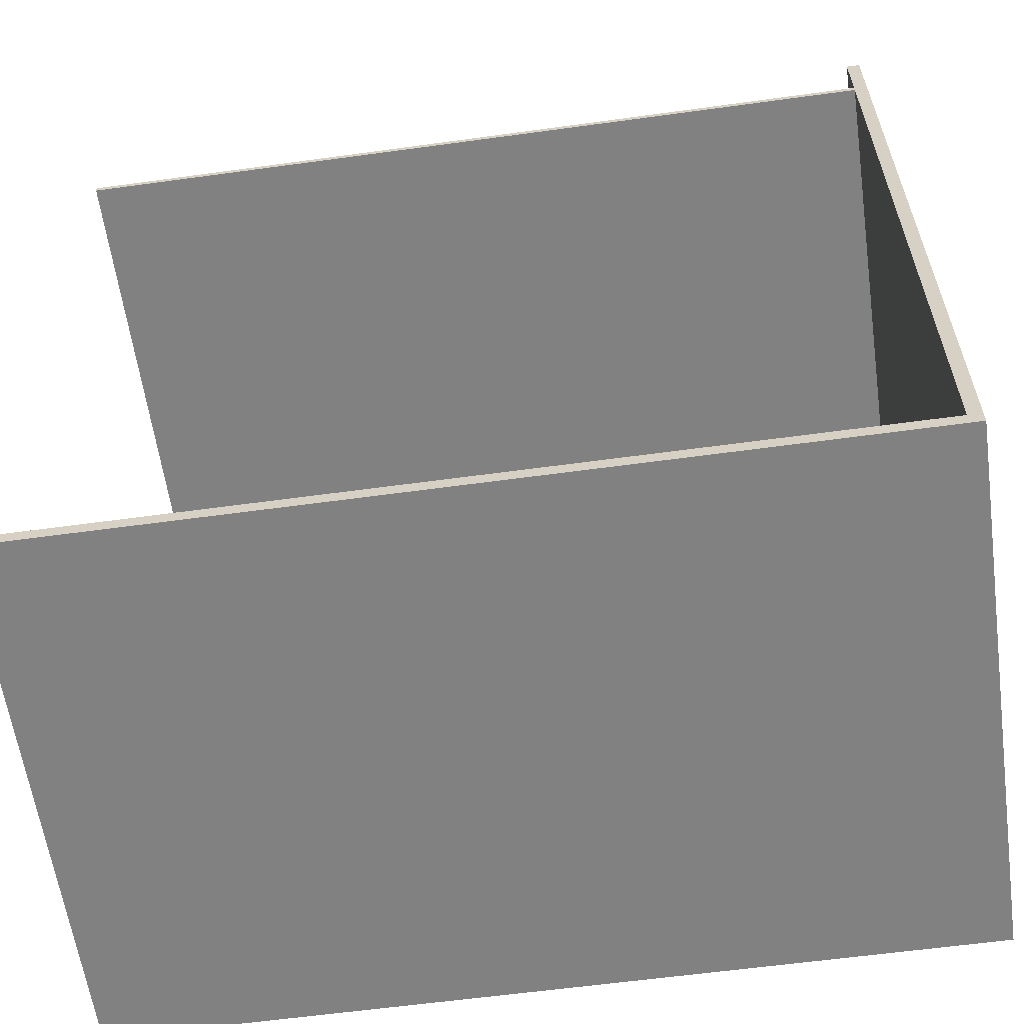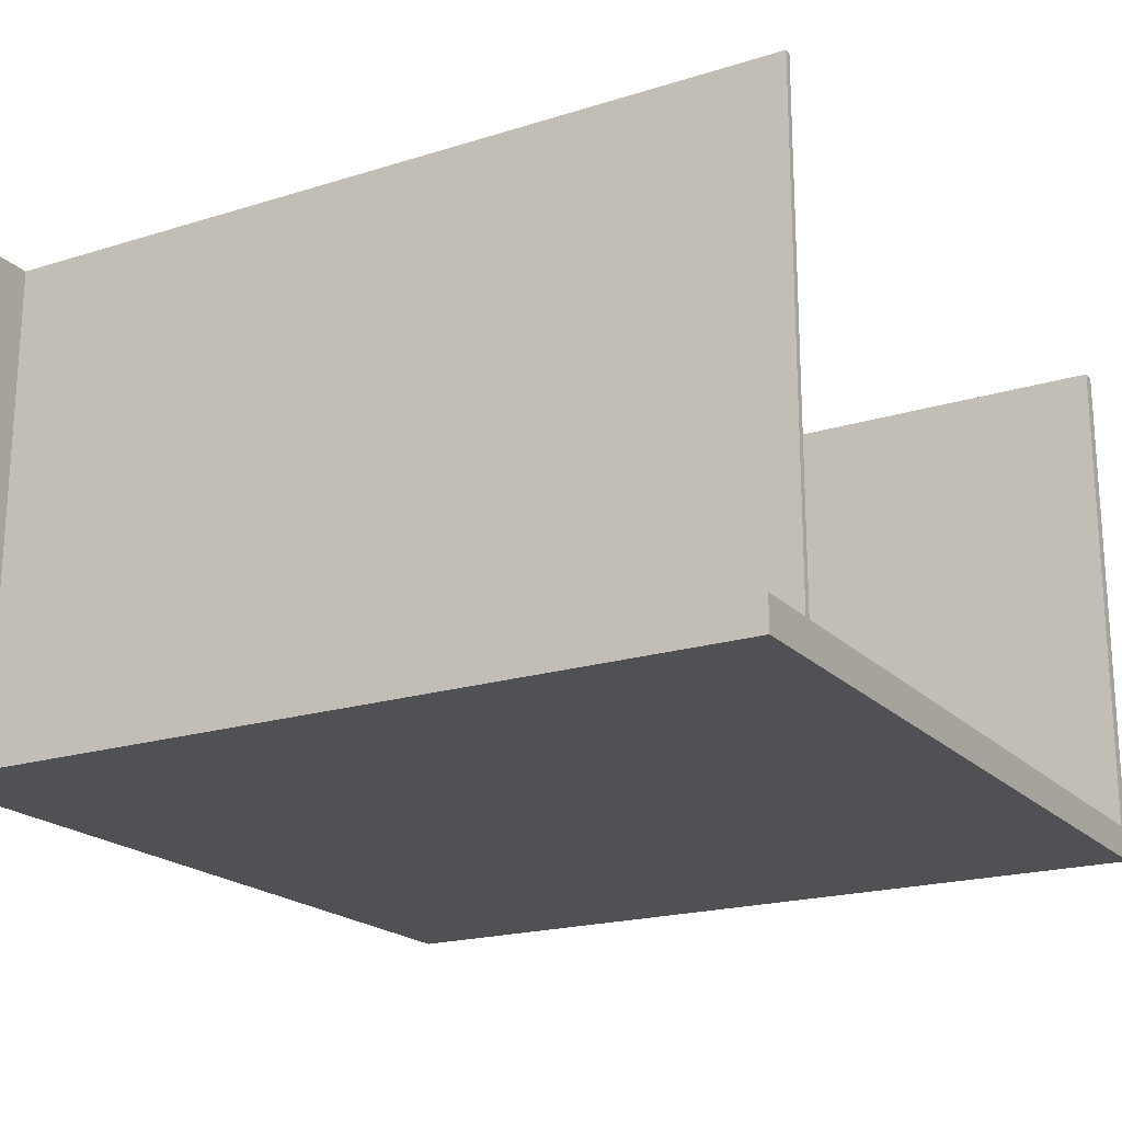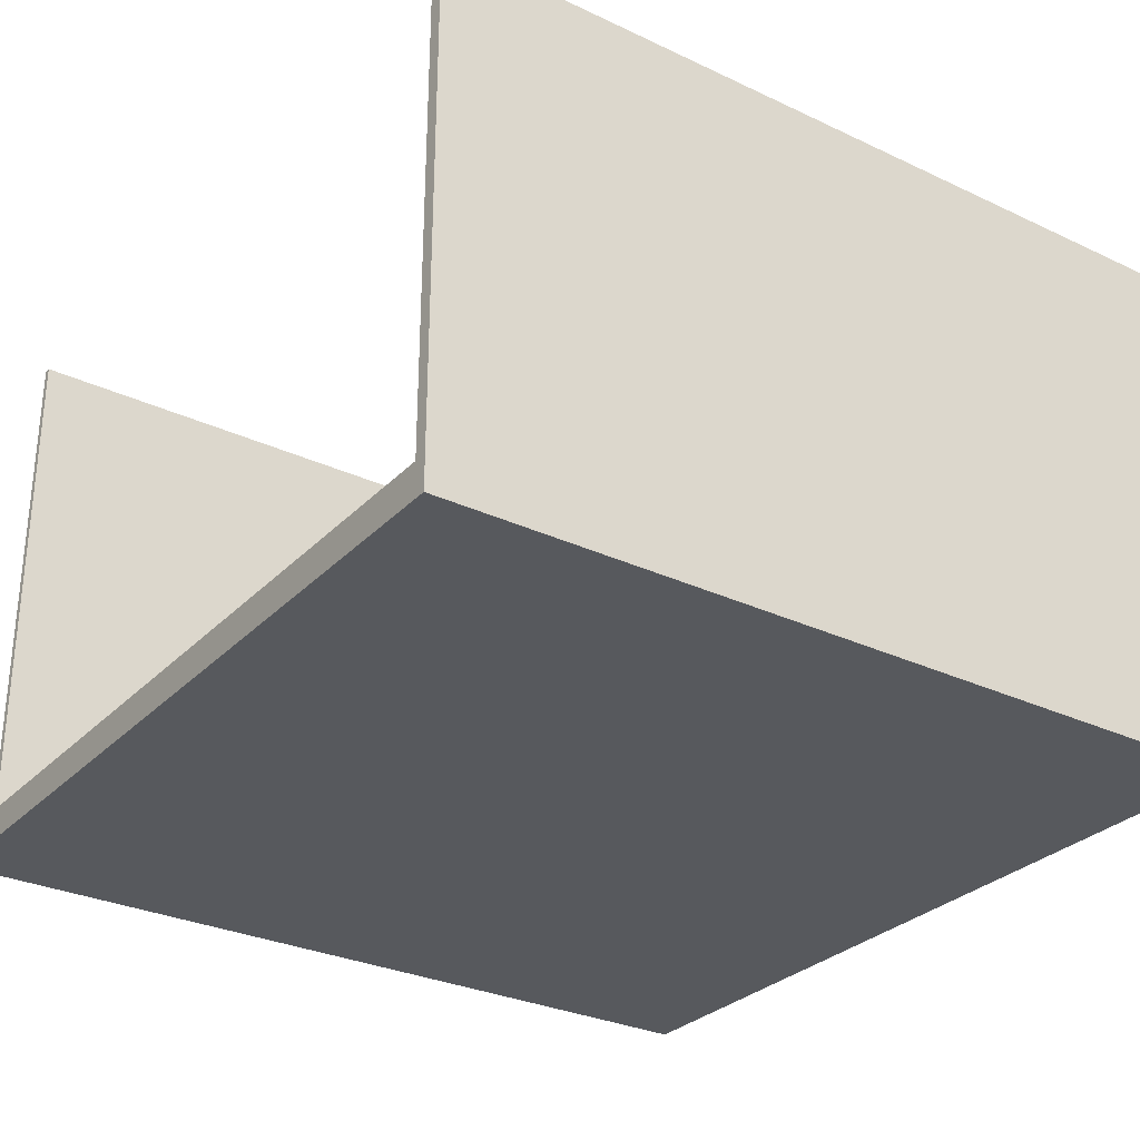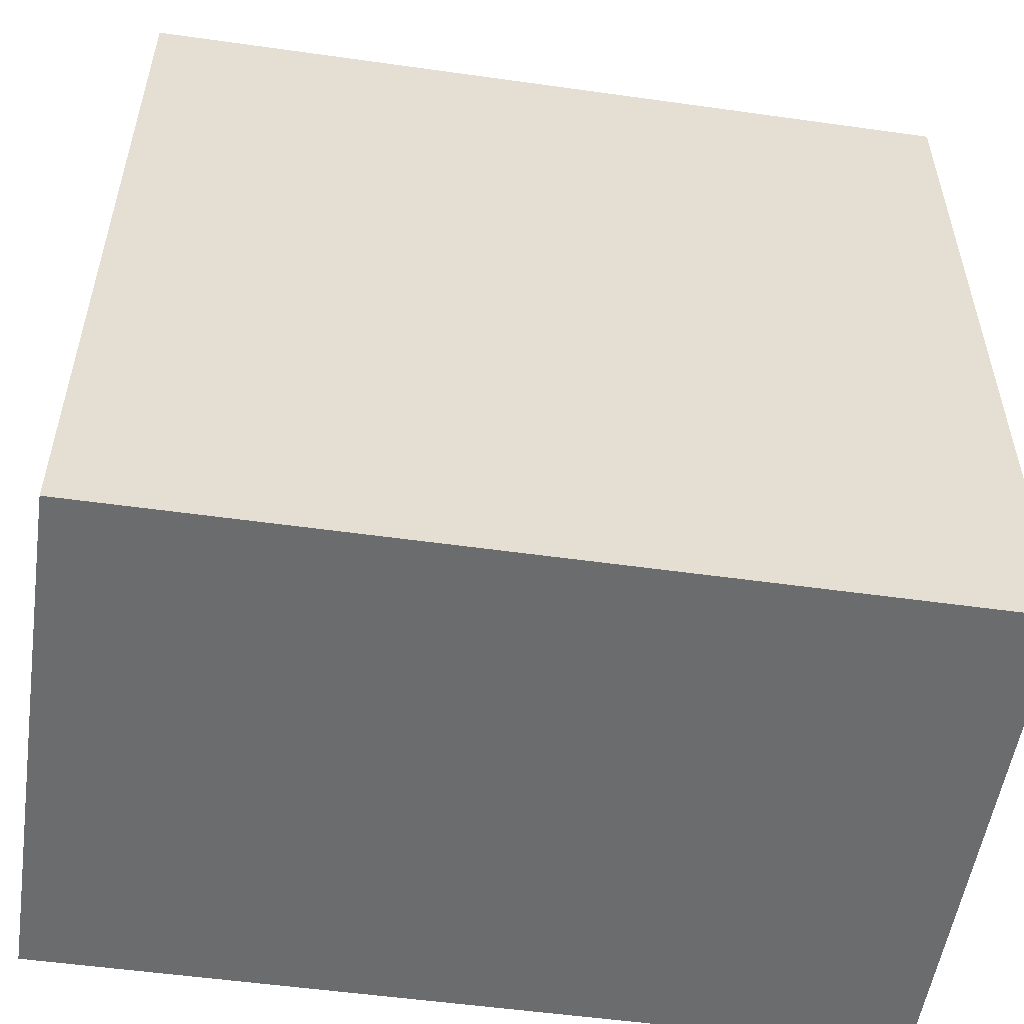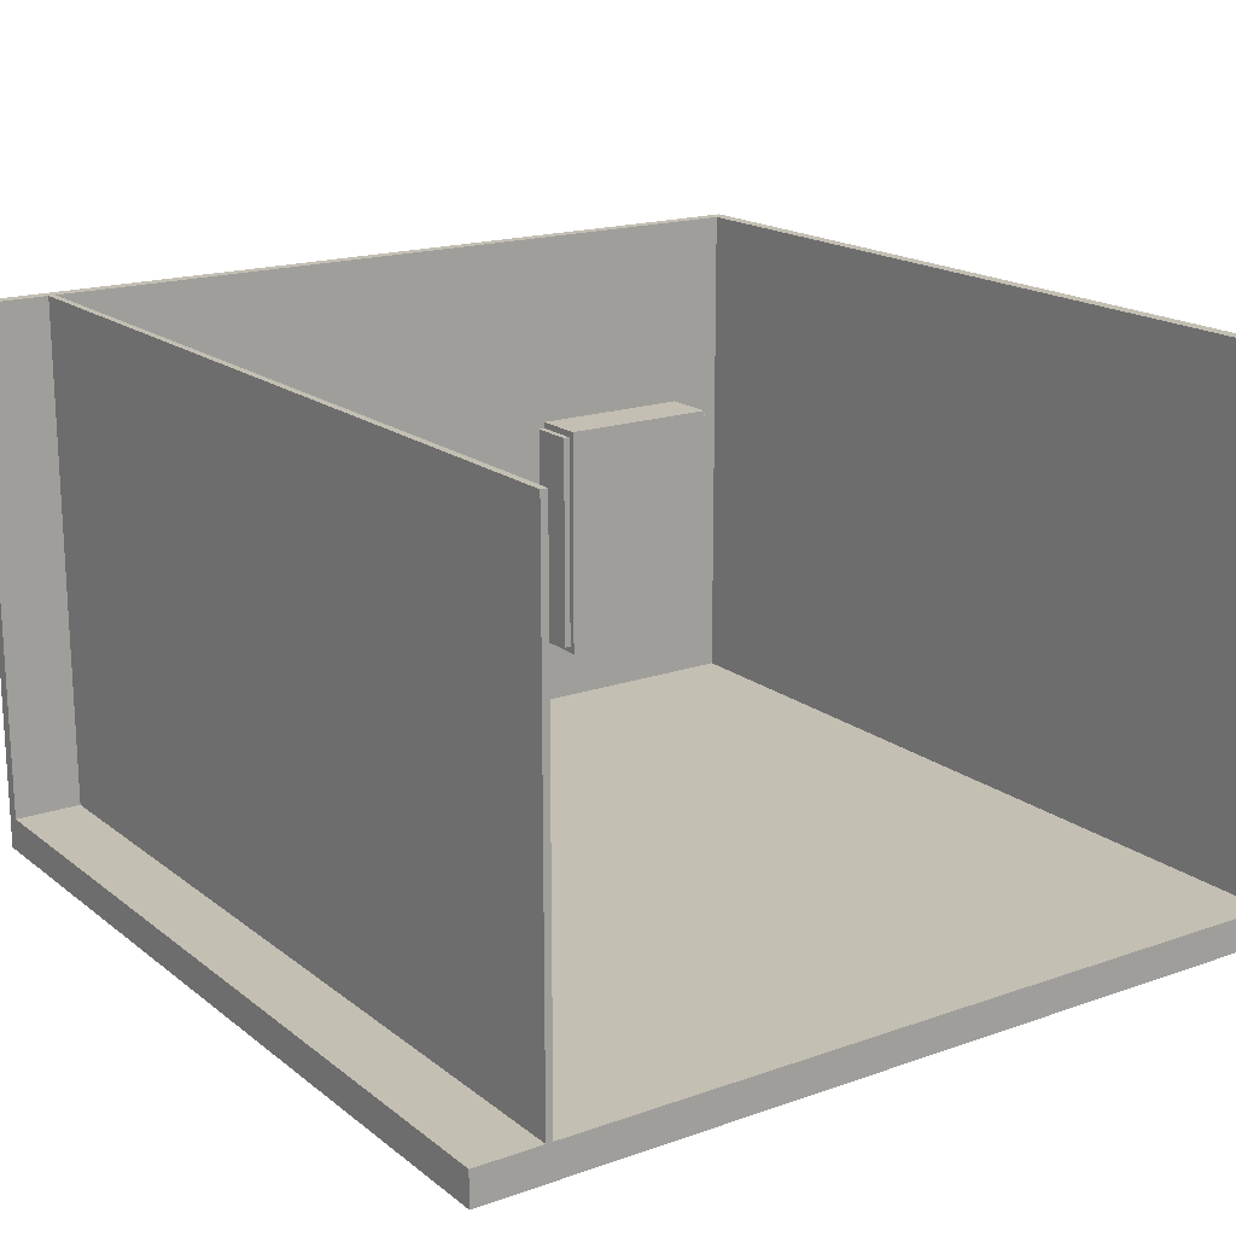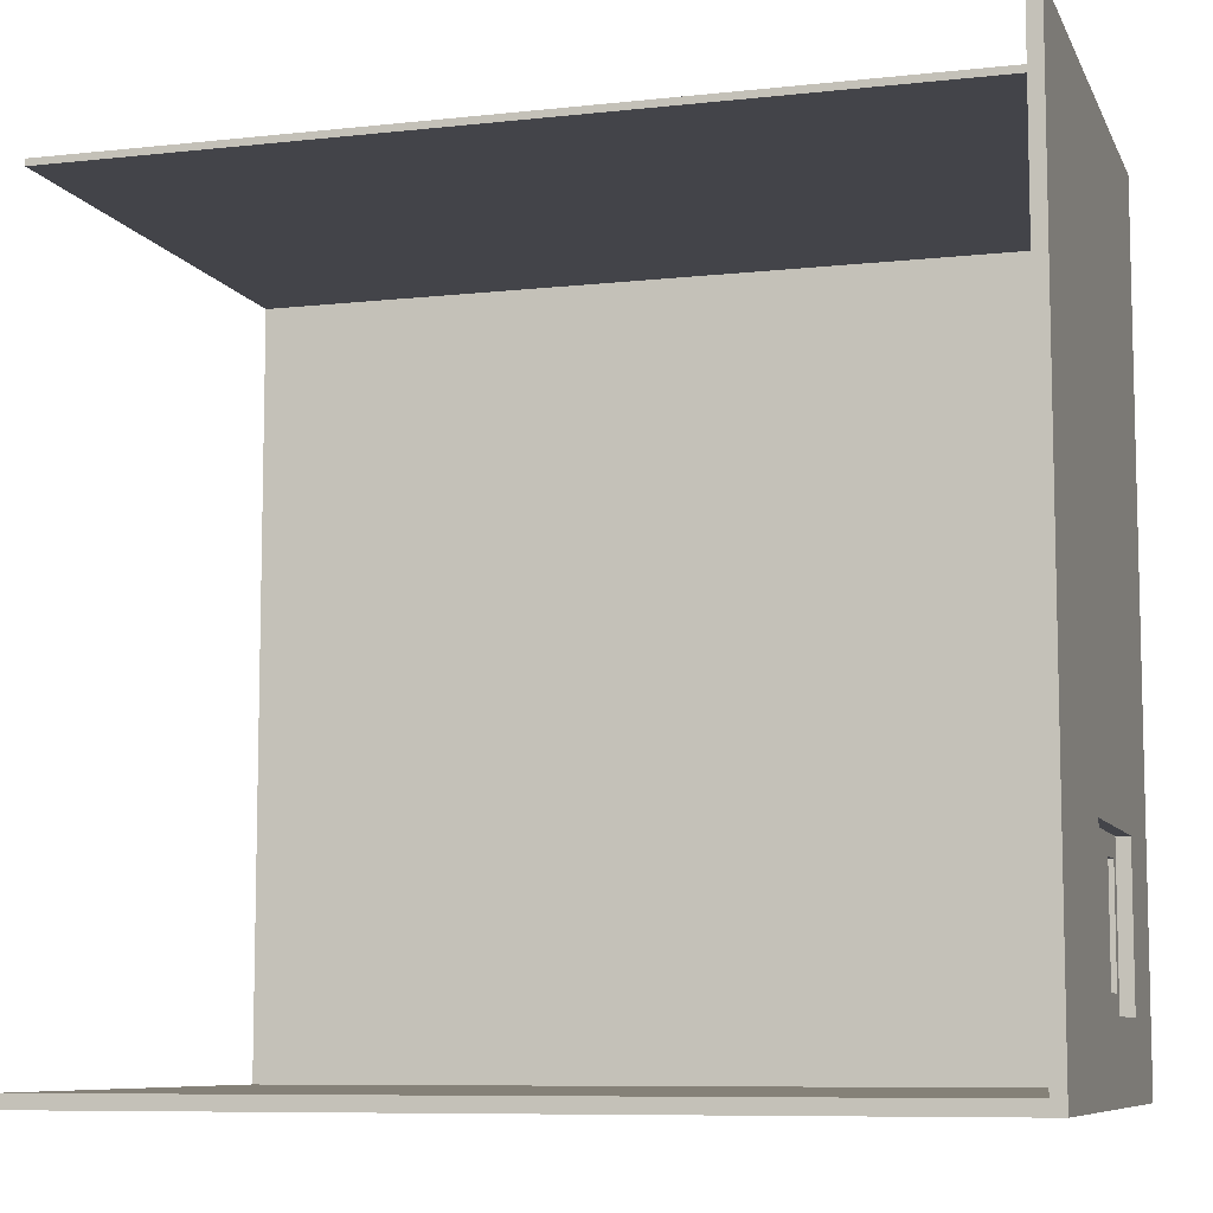
<metadata>
{"format":"obj","ext":"obj","renderer":"f3d","projection":"perspective","resolution":1024,"background":"white","views":[{"elev":-60.4,"azim":-172.0,"up":"+Z"},{"elev":-20.0,"azim":29.9,"up":"+Y"},{"elev":-29.6,"azim":145.3,"up":"+Y"},{"elev":-53.6,"azim":-8.5,"up":"+Z"},{"elev":17.7,"azim":55.5,"up":"+Y"},{"elev":-8.4,"azim":-163.3,"up":"+Z"}]}
</metadata>
<code>
g 2x2 first-0
v -63 0 63
v -63 0 -63
v -63 5 63
v -63 5 -63
v -63 8 63
v -63 8 55
v -63 8 18
v -63 8 -16
v -63 17 -29
v -63 17 -52
v -63 49 -29
v -63 49 -52
v -63 59 63
v -63 59 55
v -63 59 18
v -63 59 -16
v -63 62 63
v -63 62 57
v -63 62 51
v -63 62 49
v -63 62 44
v -63 62 42
v -63 62 34
v -63 62 27
v -63 62 -1
v -63 62 -8
v -63 63 36
v -63 63 34
v -63 64 63
v -63 64 59
v -63 64 34
v -63 64 29
v -63 66 51
v -63 66 50
v -63 66 49
v -63 66 44
v -63 66 3
v -63 66 -1
v -63 66 -8
v -63 66 -12
v -63 68 51
v -63 68 50
v -63 68 49
v -63 68 44
v -63 73 3
v -63 73 -1
v -63 73 -8
v -63 73 -12
v -63 74 49
v -63 74 44
v -63 74 34
v -63 74 29
v -63 75 51
v -63 75 50
v -63 75 36
v -63 75 34
v -63 76 59
v -63 76 57
v -63 76 50
v -63 76 42
v -63 76 34
v -63 76 27
v -63 77 -1
v -63 77 -8
v -63 80 63
v -63 80 -63
v -61 17 -29
v -61 17 -52
v -61 19 -32
v -61 19 -49
v -61 25 -32
v -61 25 -49
v -61 28 -36
v -61 28 -45
v -61 28 -46
v -61 28 -49
v -61 29 -47
v -61 29 -48
v -61 30 -47
v -61 30 -48
v -61 31 -36
v -61 31 -45
v -61 31 -46
v -61 31 -49
v -61 33 -36
v -61 33 -45
v -61 33 -46
v -61 33 -49
v -61 34 -47
v -61 34 -48
v -61 35 -47
v -61 35 -48
v -61 36 -36
v -61 36 -45
v -61 36 -46
v -61 36 -49
v -61 38 -30
v -61 38 -31
v -61 38 -32
v -61 38 -33
v -61 38 -36
v -61 38 -45
v -61 38 -46
v -61 38 -49
v -61 39 -31
v -61 39 -32
v -61 39 -47
v -61 39 -48
v -61 40 -47
v -61 40 -48
v -61 41 -36
v -61 41 -45
v -61 41 -46
v -61 41 -49
v -61 42 -31
v -61 42 -32
v -61 43 -30
v -61 43 -31
v -61 43 -32
v -61 43 -33
v -61 43 -36
v -61 43 -45
v -61 43 -46
v -61 43 -49
v -61 44 -47
v -61 44 -48
v -61 45 -47
v -61 45 -48
v -61 46 -36
v -61 46 -45
v -61 46 -46
v -61 46 -49
v -61 49 -29
v -61 49 -52
v -60 19 -32
v -60 19 -49
v -60 25 -32
v -60 25 -49
v -59 39 -31
v -59 39 -32
v -59 40 -31
v -59 40 -32
v -59 41 -31
v -59 41 -32
v -59 42 -31
v -59 42 -32
v -58 40 -31
v -58 40 -32
v -58 41 -31
v -58 41 -32
v -61 5 63
v -61 5 53
v -61 5 52
v -61 5 -61
v -61 15 -28
v -61 15 -53
v -61 16 -27
v -61 16 -28
v -61 16 -53
v -61 16 -54
v -61 50 -27
v -61 50 -28
v -61 50 -53
v -61 50 -54
v -61 51 -28
v -61 51 -53
v -61 80 63
v -61 80 53
v -61 80 52
v -61 80 -61
v -54 16 -27
v -54 16 -28
v -54 16 -53
v -54 16 -54
v -54 50 -27
v -54 50 -28
v -54 50 -53
v -54 50 -54
v -53 15 -28
v -53 15 -53
v -53 51 -28
v -53 51 -53
v 63 0 63
v 63 0 -63
v 63 5 63
v 63 5 53
v 63 5 52
v 63 5 -61
v 63 5 -63
v 63 80 53
v 63 80 52
v 63 80 -61
v 63 80 -63
v -63 0 63
v -63 5 63
v -63 8 63
v -63 59 63
v -63 62 63
v -63 64 63
v -63 80 63
v -62 8 63
v -62 59 63
v -62 62 63
v -62 64 63
v -61 5 63
v -61 80 63
v 63 0 63
v 63 5 63
v -61 5 53
v -61 80 53
v 63 5 53
v 63 80 53
v -61 16 -27
v -61 50 -27
v -54 16 -27
v -54 50 -27
v -61 15 -28
v -61 16 -28
v -61 50 -28
v -61 51 -28
v -54 16 -28
v -54 50 -28
v -53 15 -28
v -53 51 -28
v -61 39 -32
v -61 42 -32
v -60 39 -32
v -60 42 -32
v -59 39 -32
v -59 40 -32
v -59 41 -32
v -59 42 -32
v -58 40 -32
v -58 41 -32
v -61 19 -49
v -61 25 -49
v -60 19 -49
v -60 25 -49
v -63 17 -52
v -63 49 -52
v -61 17 -52
v -61 49 -52
v -61 5 -61
v -61 80 -61
v 63 5 -61
v 63 80 -61
v -61 5 52
v -61 80 52
v 63 5 52
v 63 80 52
v -63 17 -29
v -63 49 -29
v -61 17 -29
v -61 49 -29
v -61 39 -31
v -61 42 -31
v -60 39 -31
v -60 42 -31
v -59 39 -31
v -59 40 -31
v -59 41 -31
v -59 42 -31
v -58 40 -31
v -58 41 -31
v -61 19 -32
v -61 25 -32
v -60 19 -32
v -60 25 -32
v -61 15 -53
v -61 16 -53
v -61 50 -53
v -61 51 -53
v -54 16 -53
v -54 50 -53
v -53 15 -53
v -53 51 -53
v -61 16 -54
v -61 50 -54
v -54 16 -54
v -54 50 -54
v -63 0 -63
v -63 5 -63
v -63 80 -63
v 63 0 -63
v 63 5 -63
v 63 80 -63
v -63 0 63
v 63 0 63
v -63 0 -63
v 63 0 -63
v -61 15 -28
v -53 15 -28
v -61 15 -53
v -53 15 -53
v -61 16 -27
v -54 16 -27
v -61 16 -28
v -54 16 -28
v -61 16 -53
v -54 16 -53
v -61 16 -54
v -54 16 -54
v -61 25 -32
v -60 25 -32
v -61 25 -49
v -60 25 -49
v -59 41 -31
v -58 41 -31
v -59 41 -32
v -58 41 -32
v -61 42 -31
v -60 42 -31
v -59 42 -31
v -61 42 -32
v -60 42 -32
v -59 42 -32
v -63 49 -29
v -61 49 -29
v -63 49 -52
v -61 49 -52
v -61 5 63
v 63 5 63
v -61 5 53
v 63 5 53
v -61 5 52
v 63 5 52
v -61 5 -61
v 63 5 -61
v -63 17 -29
v -61 17 -29
v -63 17 -52
v -61 17 -52
v -61 19 -32
v -60 19 -32
v -61 19 -49
v -60 19 -49
v -61 39 -31
v -60 39 -31
v -59 39 -31
v -61 39 -32
v -60 39 -32
v -59 39 -32
v -59 40 -31
v -58 40 -31
v -59 40 -32
v -58 40 -32
v -61 50 -27
v -54 50 -27
v -61 50 -28
v -54 50 -28
v -61 50 -53
v -54 50 -53
v -61 50 -54
v -54 50 -54
v -61 51 -28
v -53 51 -28
v -61 51 -53
v -53 51 -53
v -63 80 63
v -61 80 63
v -61 80 53
v 63 80 53
v -61 80 52
v 63 80 52
v -61 80 -61
v 63 80 -61
v -63 80 -63
v 63 80 -63
f 3 2 1
f 4 2 3
f 5 4 3
f 6 4 5
f 7 4 6
f 8 4 7
f 9 4 8
f 10 4 9
f 11 9 8
f 12 4 10
f 13 6 5
f 14 7 6
f 14 6 13
f 15 8 7
f 15 7 14
f 16 12 11
f 16 8 15
f 16 11 8
f 17 15 14
f 17 14 13
f 17 16 15
f 18 16 17
f 19 16 18
f 20 16 19
f 21 16 20
f 22 16 21
f 23 16 22
f 24 16 23
f 25 16 24
f 26 16 25
f 27 23 22
f 28 24 23
f 28 23 27
f 29 18 17
f 30 18 29
f 31 24 28
f 31 28 27
f 32 24 31
f 33 19 18
f 33 20 19
f 34 20 33
f 35 21 20
f 35 20 34
f 36 22 21
f 36 21 35
f 37 25 24
f 38 26 25
f 38 25 37
f 39 16 26
f 39 26 38
f 40 16 39
f 41 34 33
f 41 33 18
f 42 35 34
f 42 34 41
f 42 36 35
f 43 36 42
f 44 22 36
f 44 36 43
f 45 38 37
f 45 37 24
f 45 40 39
f 45 39 38
f 46 40 45
f 47 40 46
f 48 16 40
f 48 40 47
f 49 43 42
f 49 44 43
f 49 42 41
f 50 22 44
f 50 44 49
f 51 32 31
f 51 31 27
f 52 24 32
f 52 32 51
f 53 41 18
f 53 49 41
f 53 50 49
f 54 50 53
f 55 51 27
f 55 52 51
f 55 27 22
f 56 52 55
f 57 18 30
f 57 30 29
f 58 54 53
f 58 18 57
f 58 53 18
f 59 50 54
f 59 54 58
f 60 22 50
f 60 50 59
f 60 55 22
f 60 56 55
f 61 52 56
f 61 56 60
f 62 24 52
f 62 52 61
f 62 46 45
f 62 45 24
f 63 60 59
f 63 46 62
f 63 62 61
f 63 58 57
f 63 59 58
f 63 47 46
f 63 61 60
f 64 48 47
f 64 47 63
f 65 63 57
f 65 57 29
f 65 64 63
f 66 12 16
f 66 64 65
f 66 4 12
f 66 48 64
f 66 16 48
f 69 68 67
f 70 68 69
f 71 69 67
f 72 68 70
f 73 72 71
f 74 72 73
f 75 72 74
f 76 68 72
f 76 72 75
f 77 76 75
f 78 76 77
f 79 77 75
f 79 78 77
f 80 76 78
f 80 78 79
f 81 73 71
f 81 74 73
f 82 75 74
f 82 74 81
f 83 80 79
f 83 75 82
f 83 79 75
f 84 76 80
f 84 80 83
f 84 68 76
f 85 81 71
f 85 83 82
f 85 84 83
f 85 82 81
f 86 84 85
f 87 84 86
f 88 68 84
f 88 84 87
f 89 88 87
f 90 88 89
f 91 89 87
f 91 90 89
f 92 88 90
f 92 90 91
f 93 85 71
f 93 86 85
f 94 87 86
f 94 86 93
f 95 92 91
f 95 87 94
f 95 91 87
f 96 88 92
f 96 92 95
f 96 68 88
f 97 71 67
f 97 93 71
f 97 96 95
f 97 94 93
f 97 95 94
f 98 96 97
f 99 96 98
f 100 96 99
f 101 96 100
f 102 96 101
f 103 96 102
f 104 68 96
f 104 96 103
f 105 98 97
f 105 99 98
f 106 100 99
f 106 99 105
f 107 104 103
f 108 104 107
f 109 107 103
f 109 108 107
f 110 104 108
f 110 108 109
f 111 101 100
f 111 102 101
f 112 103 102
f 112 102 111
f 113 110 109
f 113 103 112
f 113 109 103
f 114 68 104
f 114 110 113
f 114 104 110
f 115 105 97
f 116 100 106
f 117 97 67
f 117 115 97
f 118 116 115
f 118 115 117
f 119 100 116
f 119 116 118
f 120 111 100
f 120 100 119
f 120 113 112
f 120 112 111
f 120 114 113
f 121 114 120
f 122 114 121
f 123 114 122
f 124 68 114
f 124 114 123
f 125 124 123
f 126 124 125
f 127 125 123
f 127 126 125
f 128 124 126
f 128 126 127
f 129 119 118
f 129 118 117
f 129 120 119
f 129 121 120
f 129 122 121
f 130 123 122
f 130 122 129
f 131 128 127
f 131 123 130
f 131 127 123
f 132 124 128
f 132 128 131
f 132 68 124
f 133 131 130
f 133 117 67
f 133 132 131
f 133 129 117
f 133 130 129
f 134 68 132
f 134 132 133
f 137 136 135
f 138 136 137
f 141 140 139
f 142 140 141
f 145 144 143
f 146 144 145
f 149 148 147
f 150 148 149
f 153 154 155
f 155 154 156
f 153 155 157
f 157 155 158
f 156 154 159
f 159 154 160
f 153 157 161
f 160 154 164
f 161 162 165
f 163 164 166
f 151 152 167
f 167 152 168
f 165 166 169
f 161 165 169
f 153 161 169
f 166 164 170
f 169 166 170
f 164 154 170
f 171 172 175
f 175 172 176
f 173 174 177
f 177 174 178
f 179 180 181
f 181 180 182
f 183 184 185
f 185 184 186
f 186 184 187
f 187 184 188
f 188 184 189
f 186 187 190
f 190 187 191
f 188 189 192
f 192 189 193
f 201 196 195
f 201 197 196
f 202 198 197
f 202 197 201
f 203 199 198
f 203 198 202
f 204 200 199
f 204 199 203
f 205 195 194
f 205 203 202
f 205 204 203
f 205 201 195
f 205 202 201
f 206 200 204
f 206 204 205
f 207 205 194
f 208 205 207
f 211 210 209
f 212 210 211
f 215 214 213
f 216 214 215
f 221 218 217
f 222 220 219
f 223 221 217
f 223 222 221
f 224 220 222
f 224 222 223
f 227 226 225
f 228 226 227
f 229 228 227
f 230 228 229
f 231 228 230
f 232 228 231
f 233 231 230
f 234 231 233
f 237 236 235
f 238 236 237
f 241 240 239
f 242 240 241
f 245 244 243
f 246 244 245
f 247 248 249
f 249 248 250
f 251 252 253
f 253 252 254
f 255 256 257
f 257 256 258
f 257 258 259
f 259 258 260
f 260 258 261
f 261 258 262
f 260 261 263
f 263 261 264
f 265 266 267
f 267 266 268
f 269 270 273
f 271 272 274
f 269 273 275
f 273 274 275
f 274 272 276
f 275 274 276
f 277 278 279
f 279 278 280
f 281 282 284
f 282 283 285
f 284 282 285
f 285 283 286
f 289 288 287
f 290 288 289
f 293 292 291
f 294 292 293
f 297 296 295
f 298 296 297
f 301 300 299
f 302 300 301
f 305 304 303
f 306 304 305
f 309 308 307
f 310 308 309
f 314 312 311
f 314 313 312
f 315 313 314
f 316 313 315
f 319 318 317
f 320 318 319
f 321 322 323
f 323 322 324
f 325 326 327
f 327 326 328
f 329 330 331
f 331 330 332
f 333 334 335
f 335 334 336
f 337 338 340
f 338 339 340
f 340 339 341
f 341 339 342
f 343 344 345
f 345 344 346
f 347 348 349
f 349 348 350
f 351 352 353
f 353 352 354
f 355 356 357
f 357 356 358
f 359 360 361
f 359 361 363
f 361 362 363
f 363 362 364
f 359 363 365
f 359 365 367
f 365 366 367
f 367 366 368

</code>
